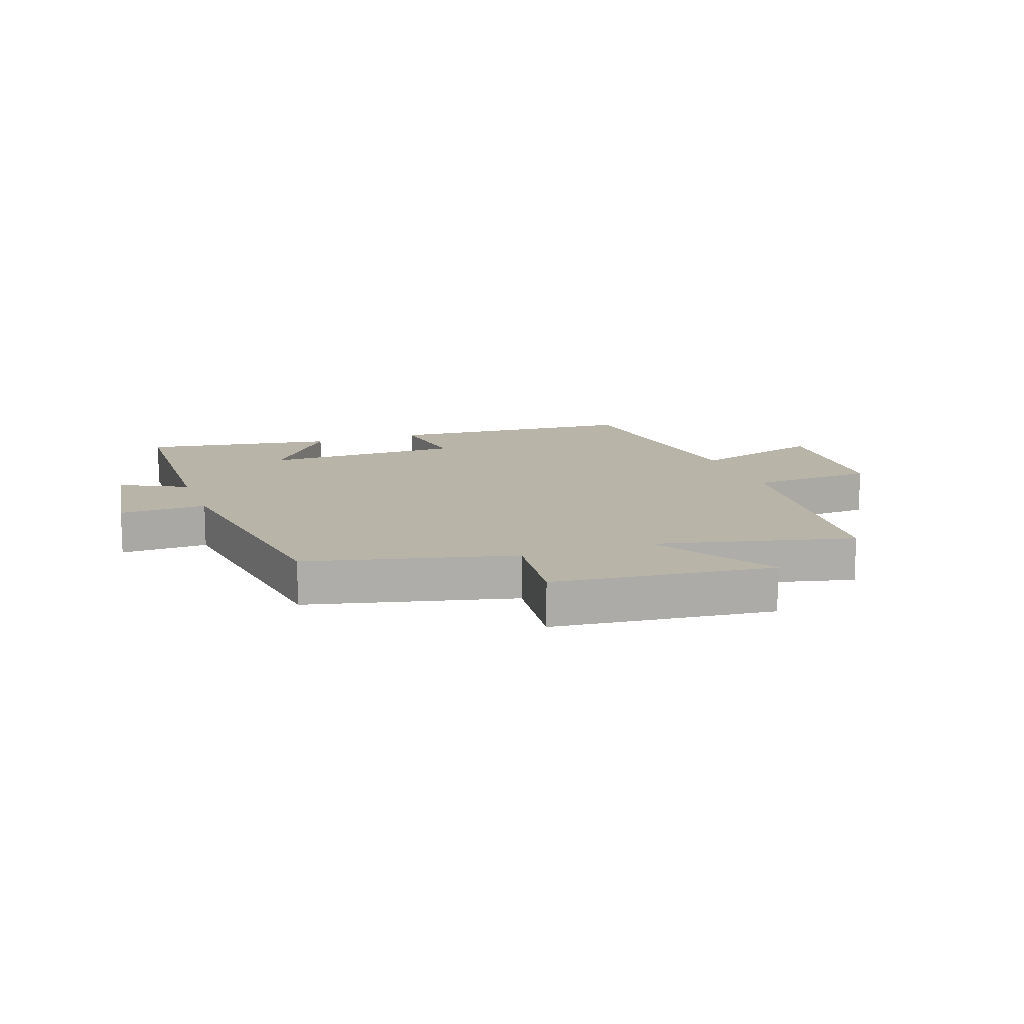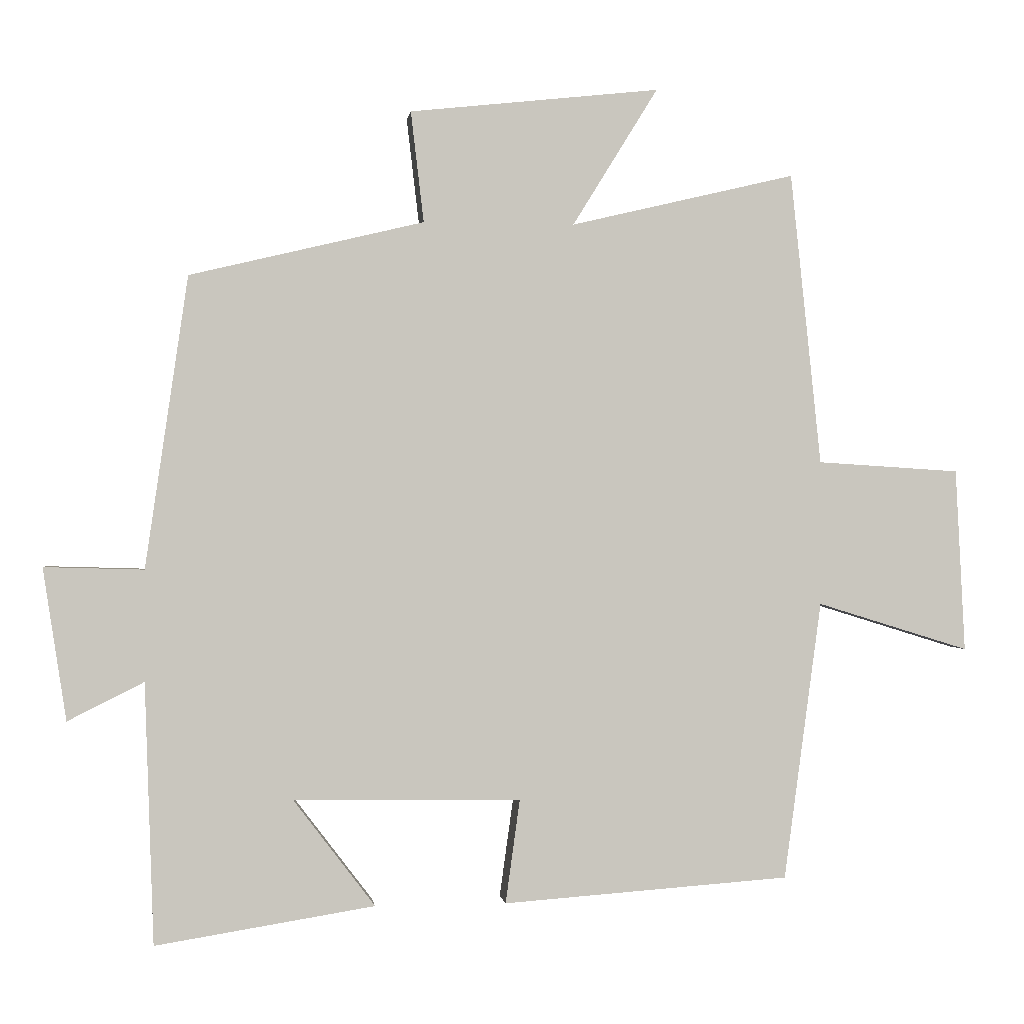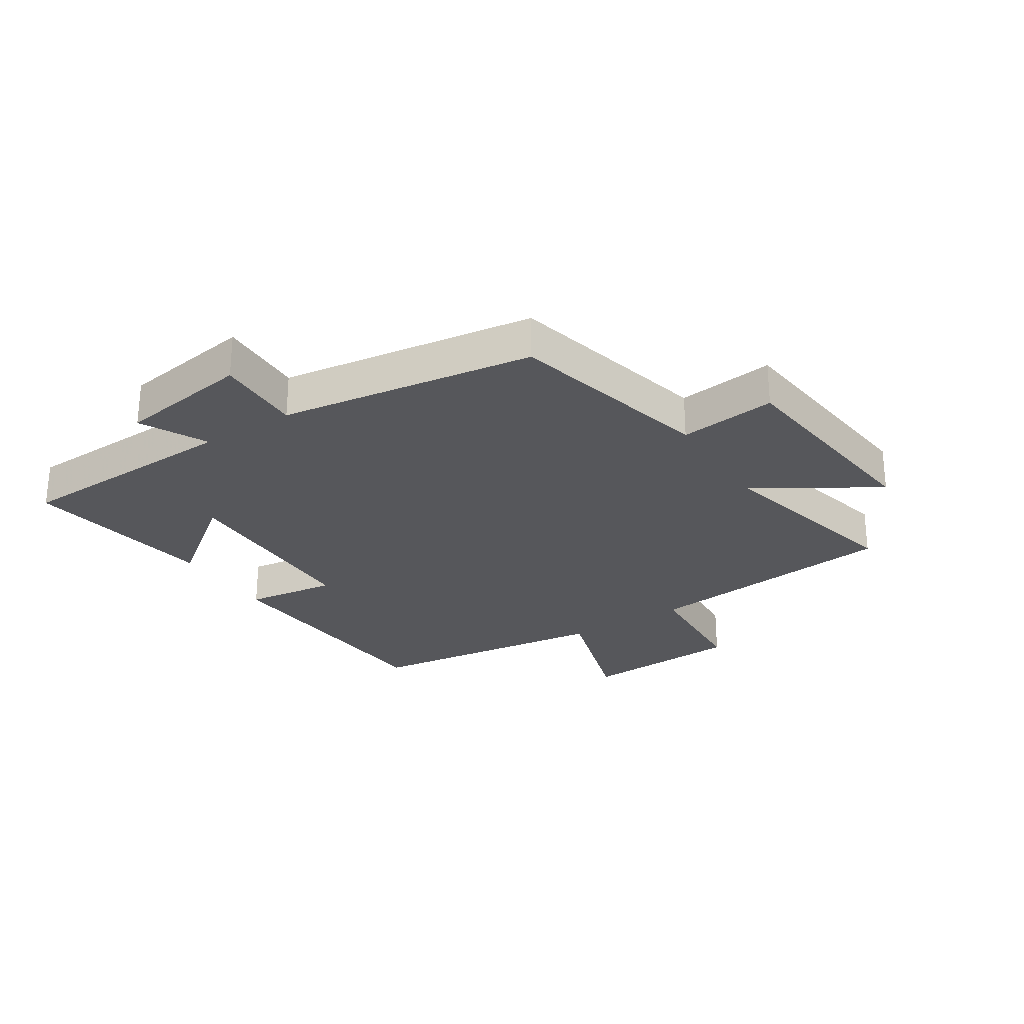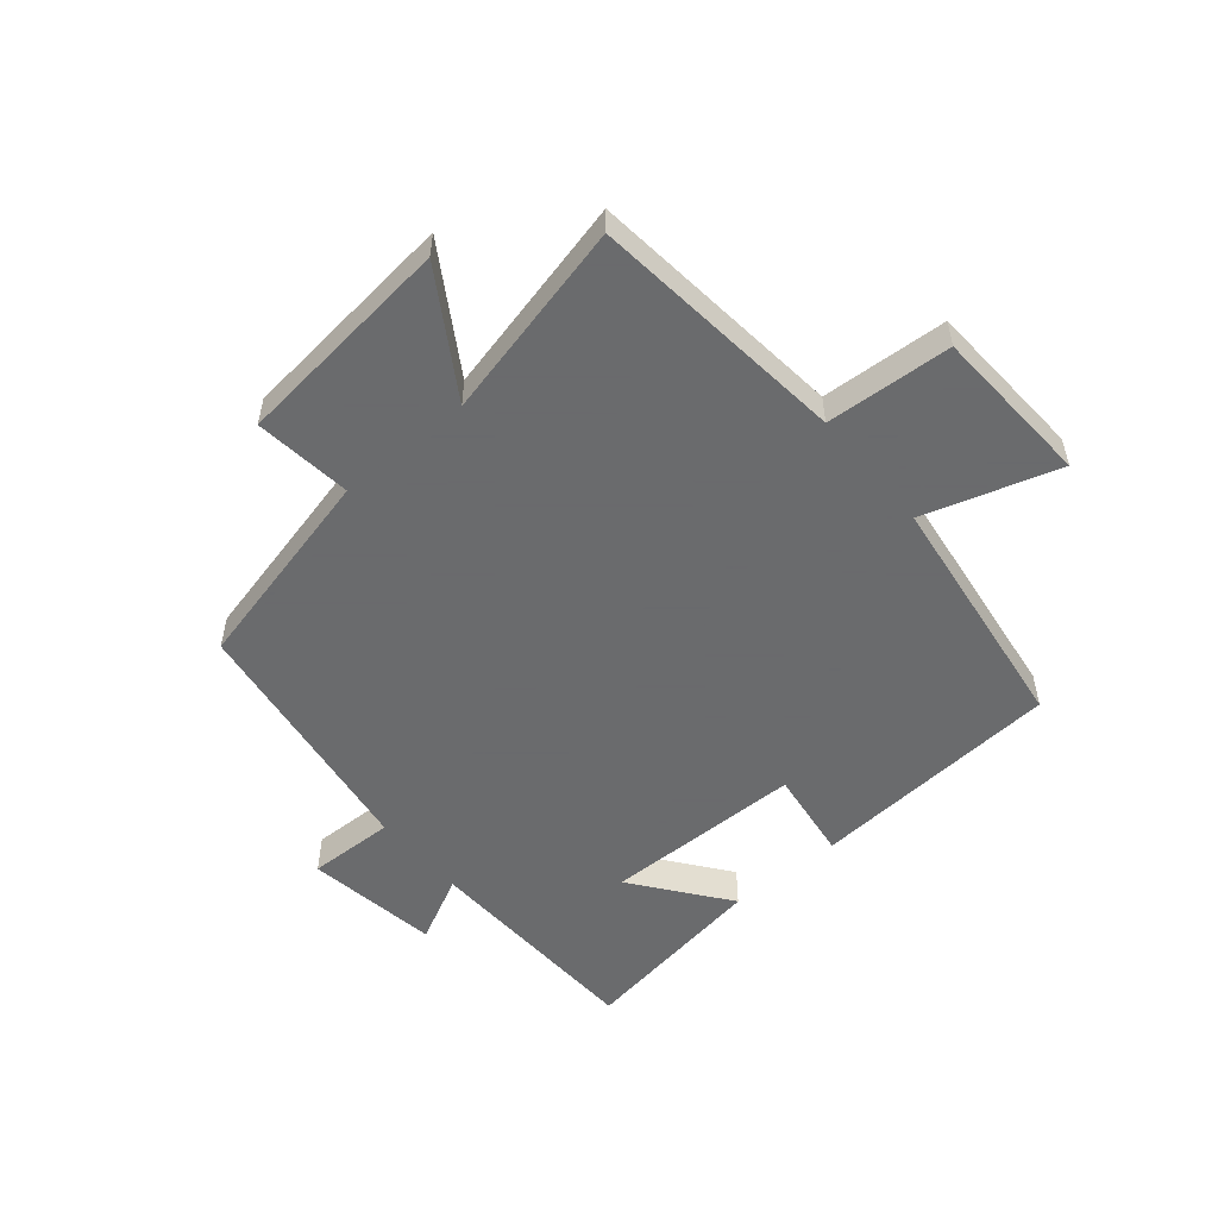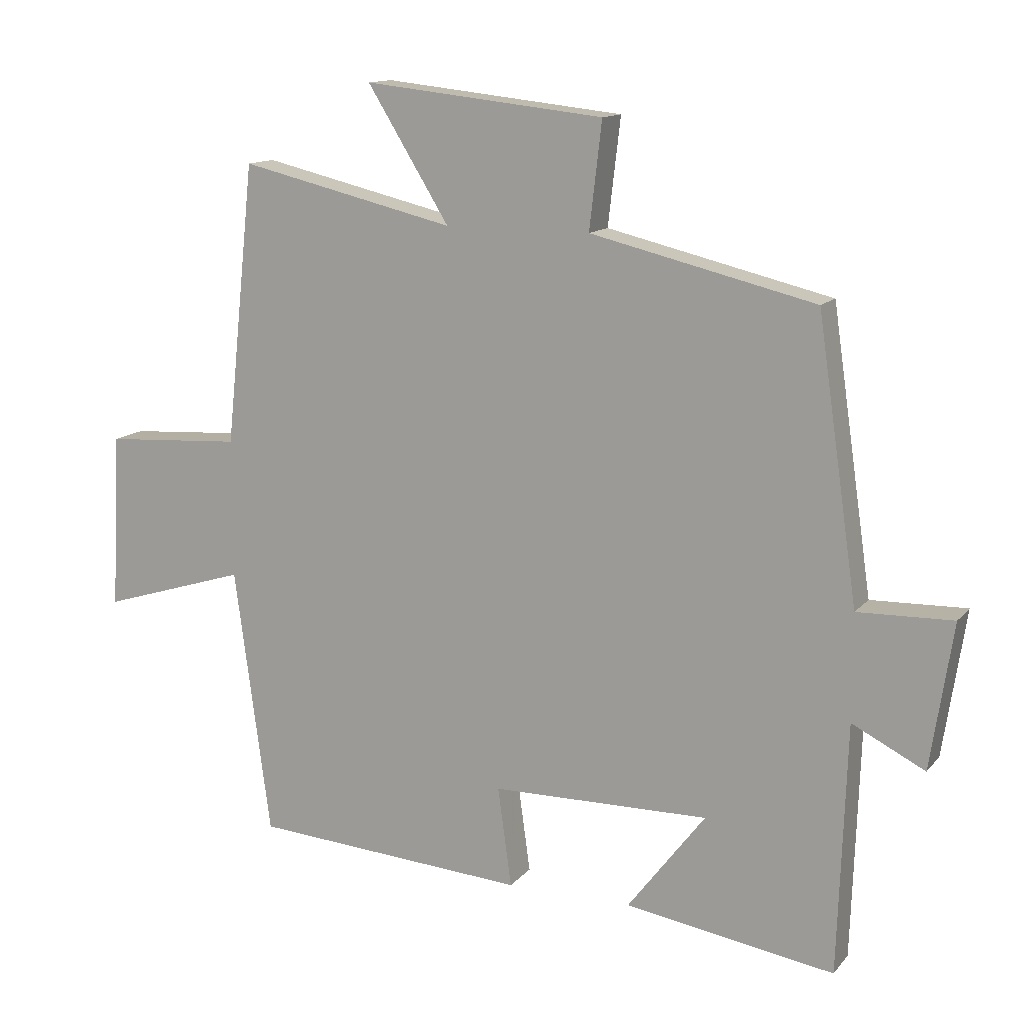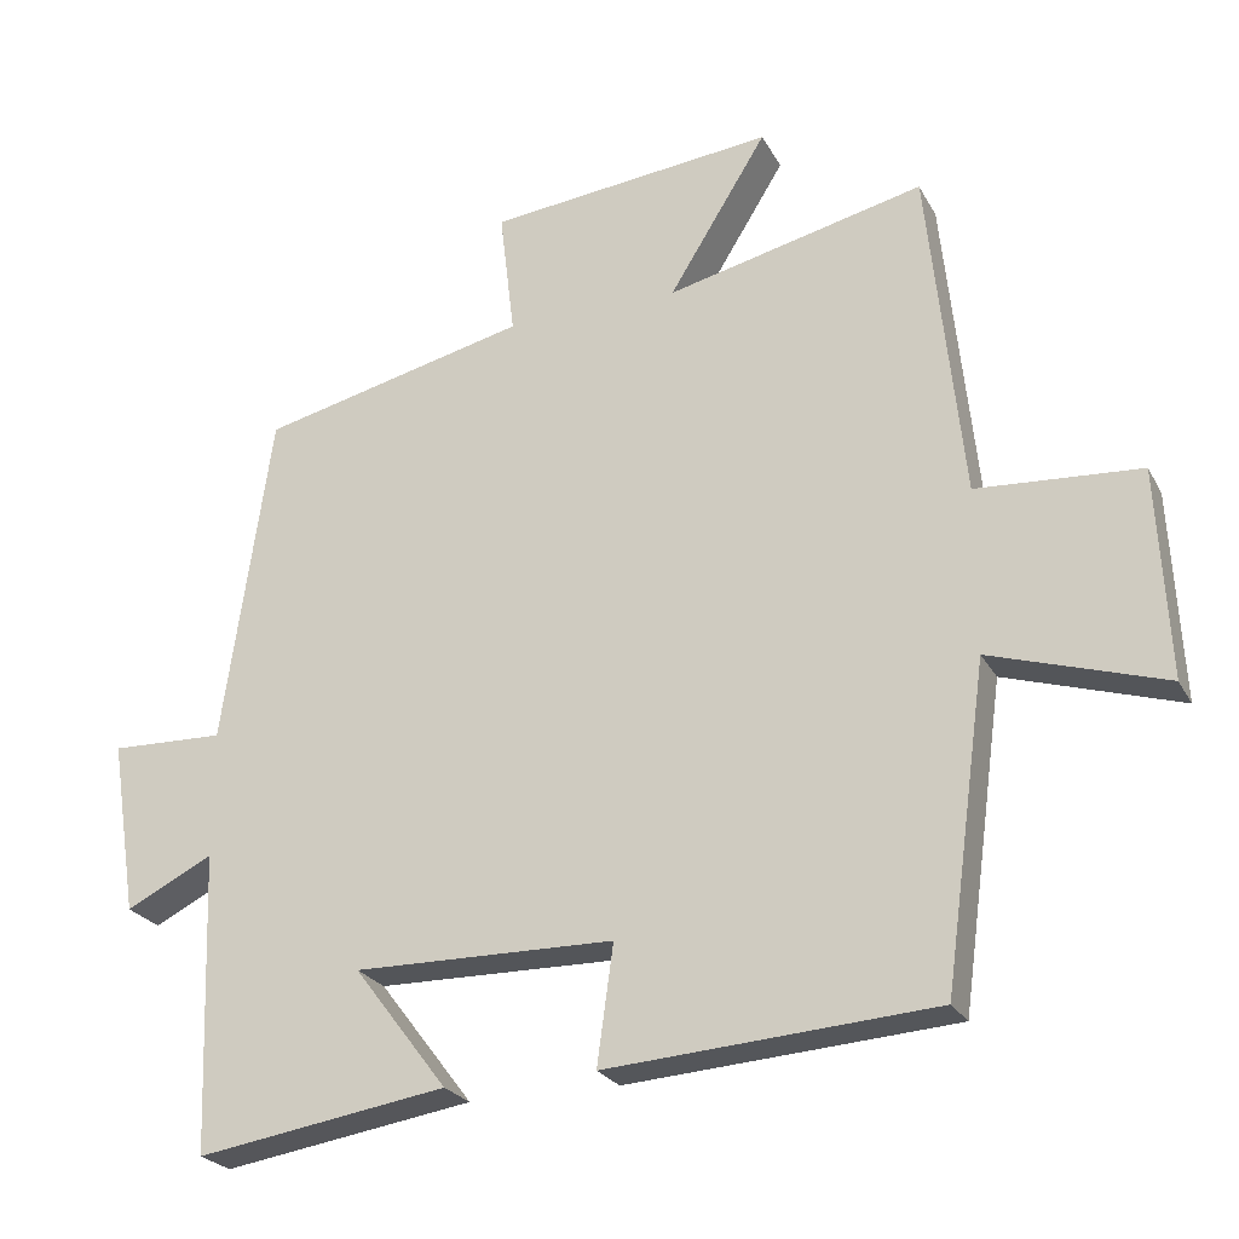
<metadata>
{"format":"obj","ext":"obj","renderer":"f3d","projection":"perspective","resolution":1024,"background":"white","views":[{"elev":13.3,"azim":-19.6,"up":"+Y"},{"elev":-0.2,"azim":-7.4,"up":"+Z"},{"elev":-27.2,"azim":-57.2,"up":"+Y"},{"elev":-53.2,"azim":40.0,"up":"+Y"},{"elev":13.1,"azim":-155.6,"up":"+Z"},{"elev":-24.2,"azim":22.4,"up":"+Z"}]}
</metadata>
<code>
v 0.455 0.07 0.578
v 0.5 0.07 0.15
v 0.709 0.07 0.137
v 0.723 0.07 -0.131
v 0.5 0.07 -0.062
v 0.445 0.07 -0.47
v 0.025 0.07 -0.5
v 0.046 0.07 -0.348
v -0.286 0.07 -0.344
v -0.167 0.07 -0.5
v -0.487 0.07 -0.551
v -0.5 0.07 -0.17
v -0.611 0.07 -0.226
v -0.645 0.07 -0.004
v -0.5 0.07 -0.008
v -0.438 0.07 0.418
v -0.096 0.07 0.5
v -0.115 0.07 0.662
v 0.251 0.07 0.702
v 0.126 0.07 0.5
v 0.455 0 0.578
v 0.5 0 0.15
v 0.709 0 0.137
v 0.723 0 -0.131
v 0.5 0 -0.062
v 0.445 0 -0.47
v 0.025 0 -0.5
v 0.046 0 -0.348
v -0.286 0 -0.344
v -0.167 0 -0.5
v -0.487 0 -0.551
v -0.5 0 -0.17
v -0.611 0 -0.226
v -0.645 0 -0.004
v -0.5 0 -0.008
v -0.438 0 0.418
v -0.096 0 0.5
v -0.115 0 0.662
v 0.251 0 0.702
v 0.126 0 0.5
f 17 18 19 20
f 15 16 17 20
f 15 20 1 2
f 12 13 14 15
f 9 10 11 12
f 15 2 3
f 12 15 3
f 9 12 3
f 8 9 3
f 5 6 7 8
f 3 4 5
f 3 5 8
f 40 39 38 37
f 40 37 36 35
f 22 21 40 35
f 35 34 33 32
f 32 31 30 29
f 23 22 35
f 23 35 32
f 23 32 29
f 23 29 28
f 28 27 26 25
f 25 24 23
f 28 25 23
f 1 21 22 2
f 2 22 23 3
f 3 23 24 4
f 4 24 25 5
f 5 25 26 6
f 6 26 27 7
f 7 27 28 8
f 8 28 29 9
f 9 29 30 10
f 10 30 31 11
f 11 31 32 12
f 12 32 33 13
f 13 33 34 14
f 14 34 35 15
f 15 35 36 16
f 16 36 37 17
f 17 37 38 18
f 18 38 39 19
f 19 39 40 20
f 20 40 21 1

</code>
